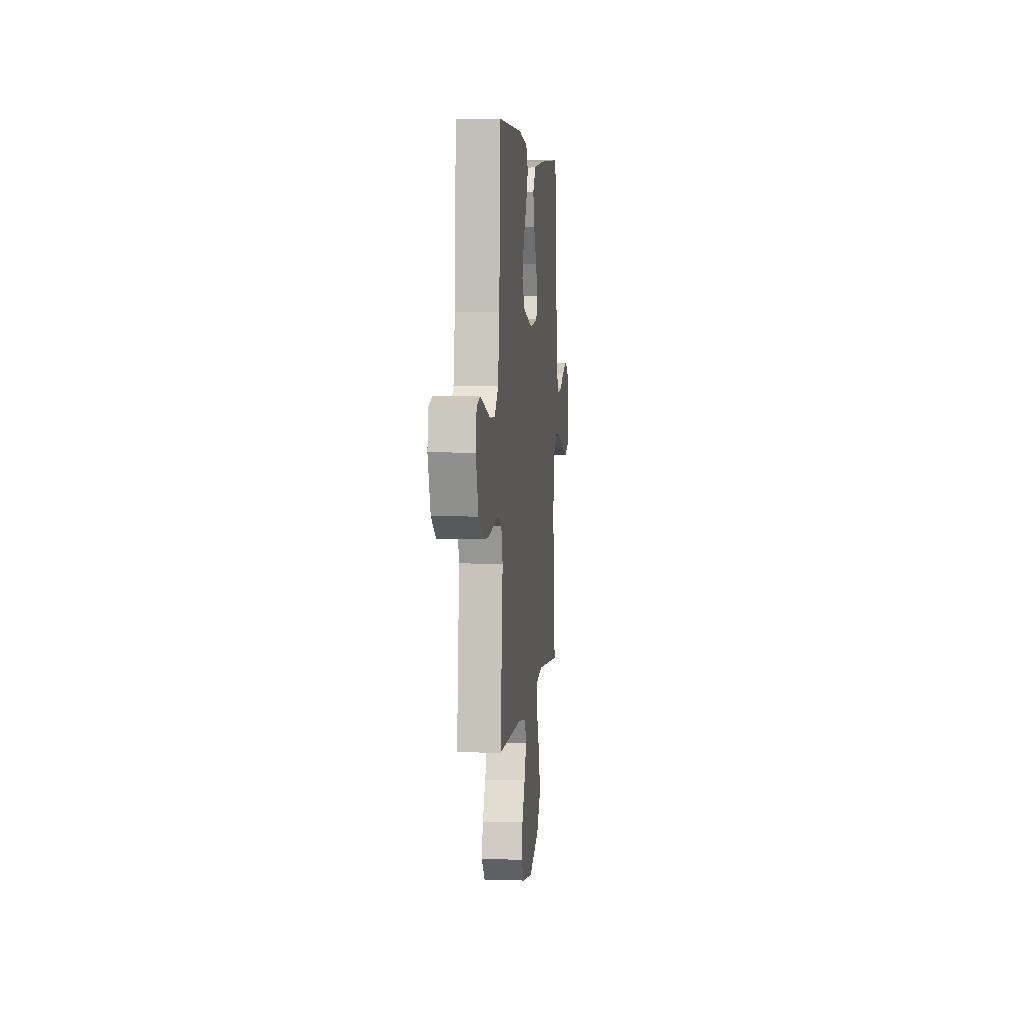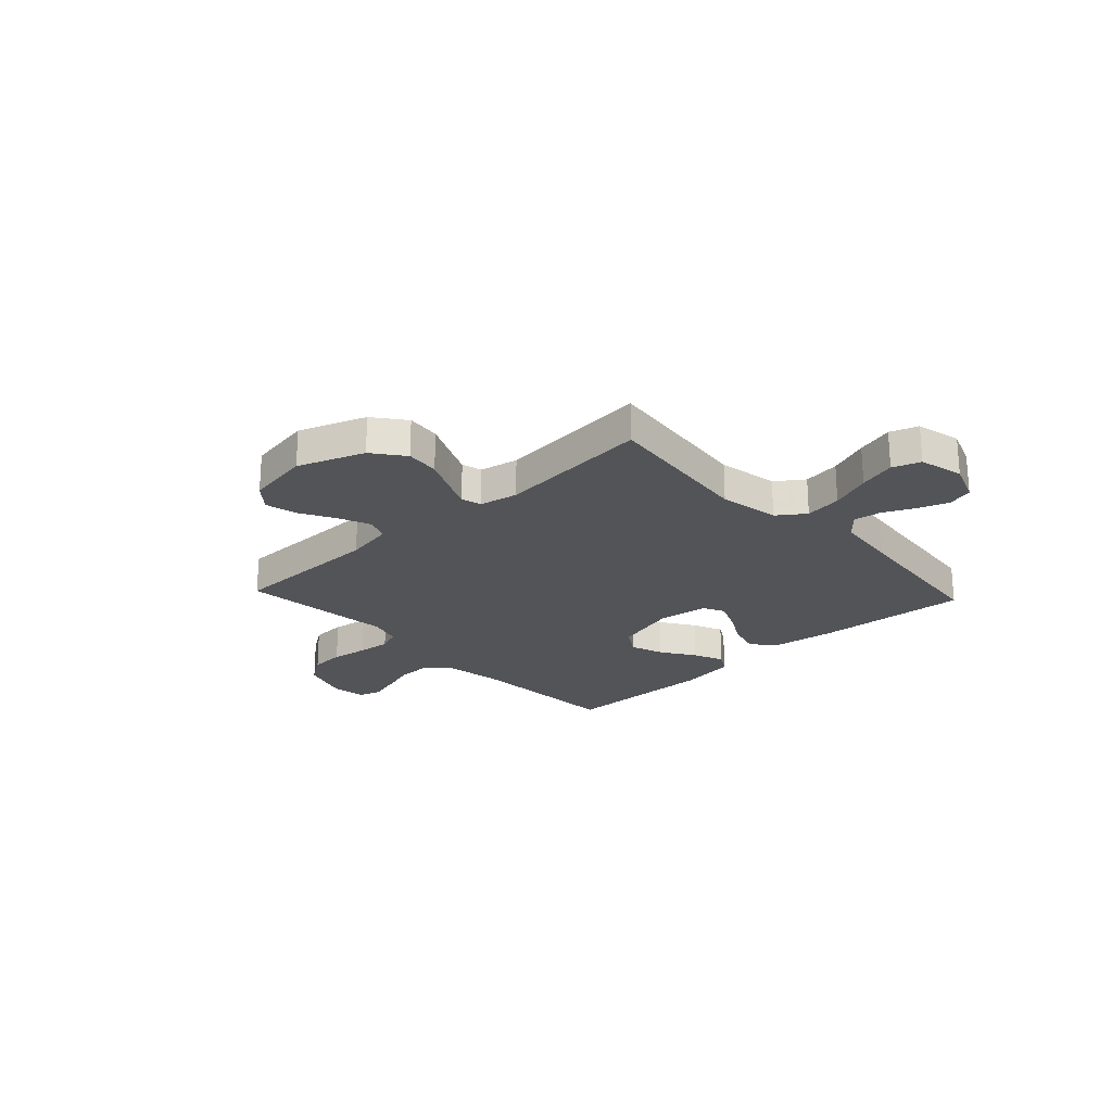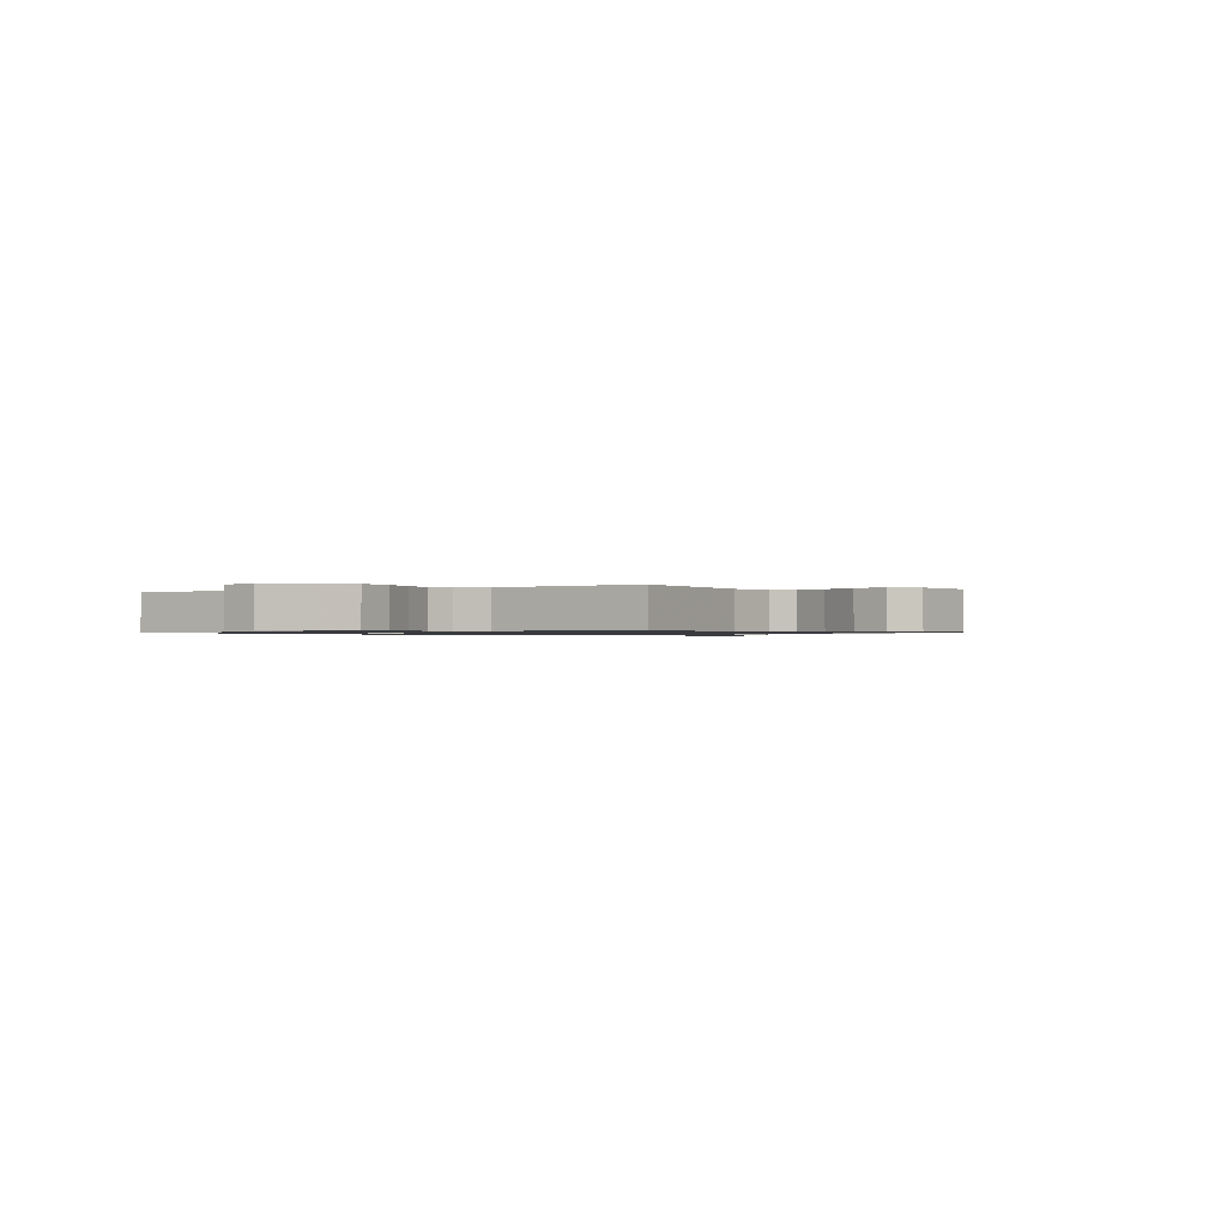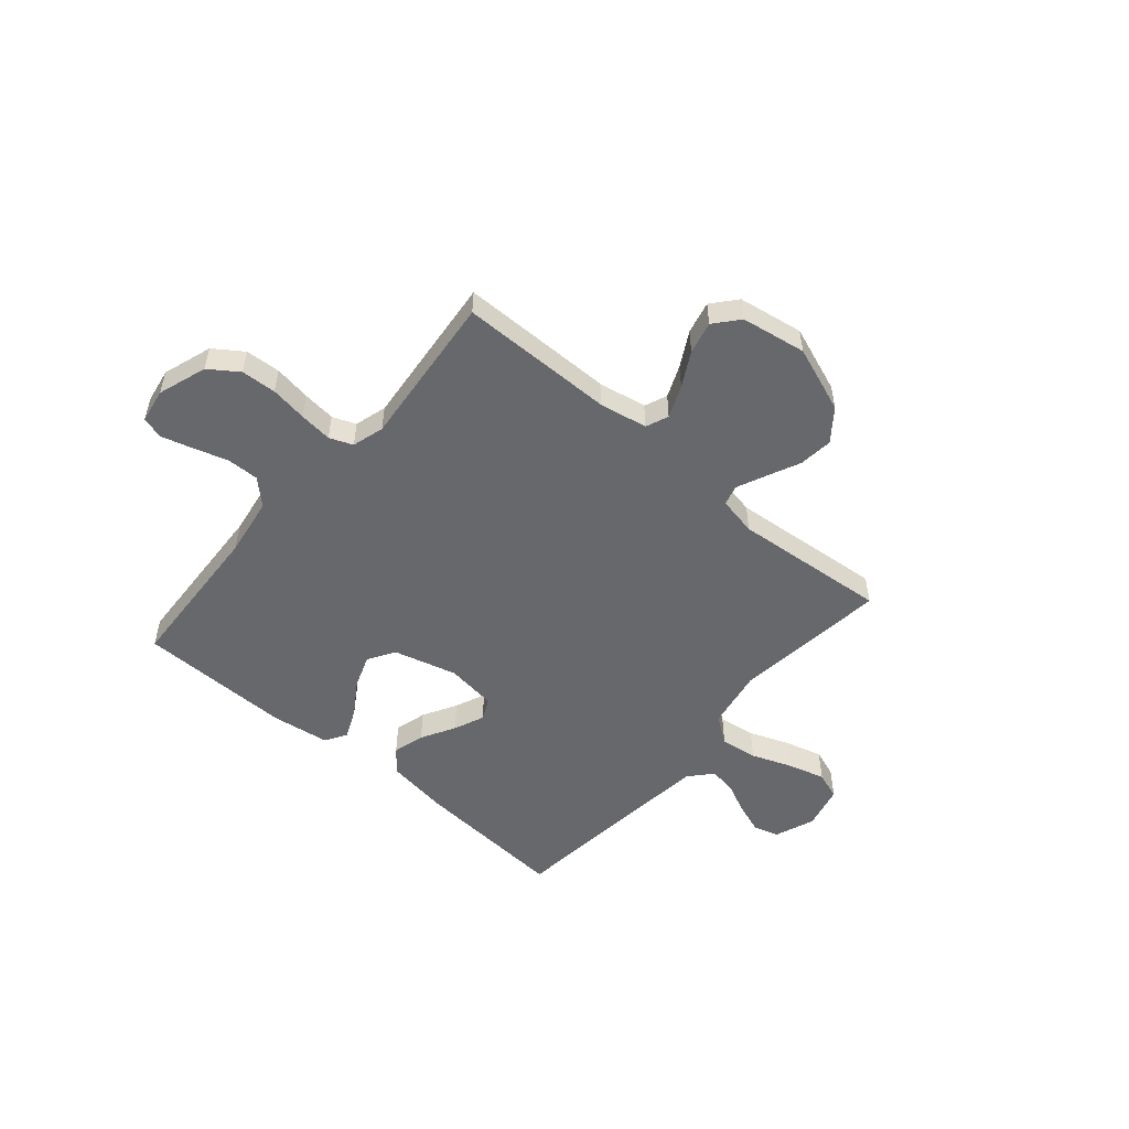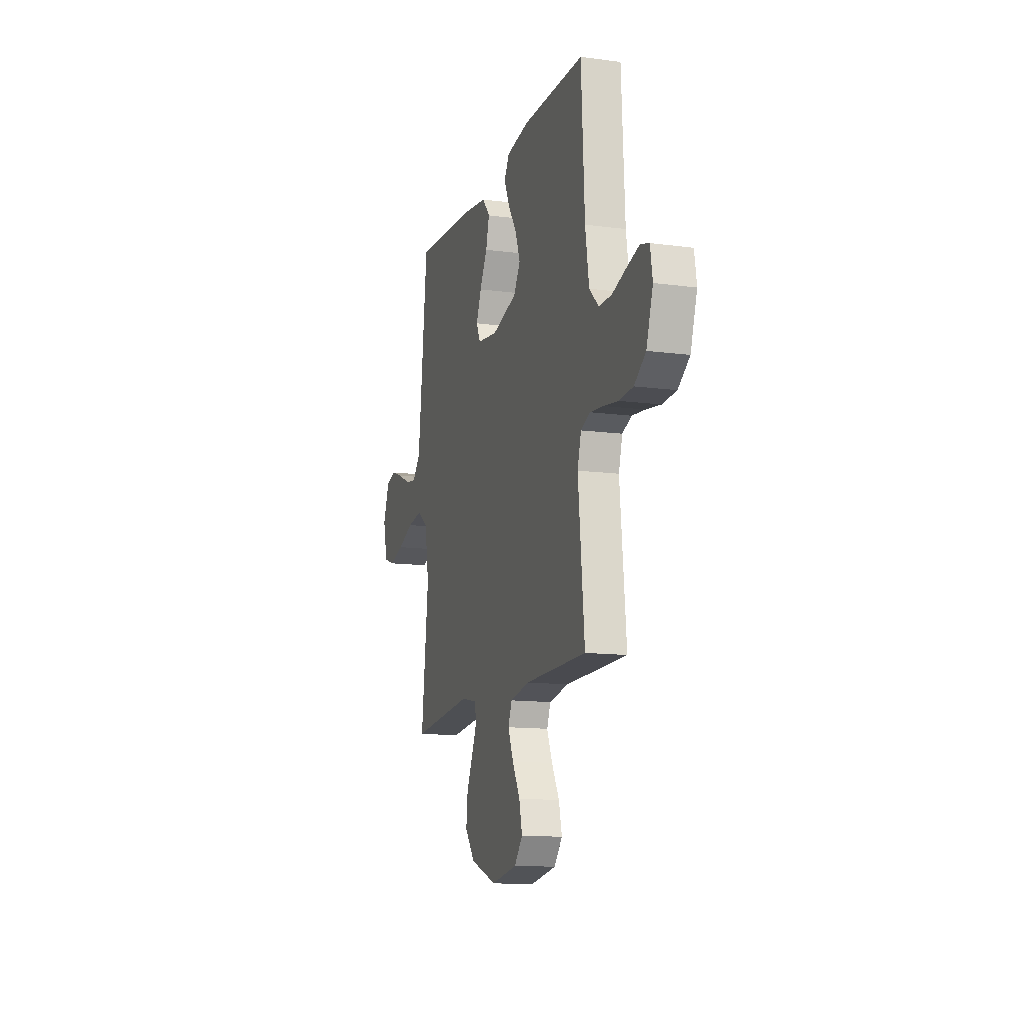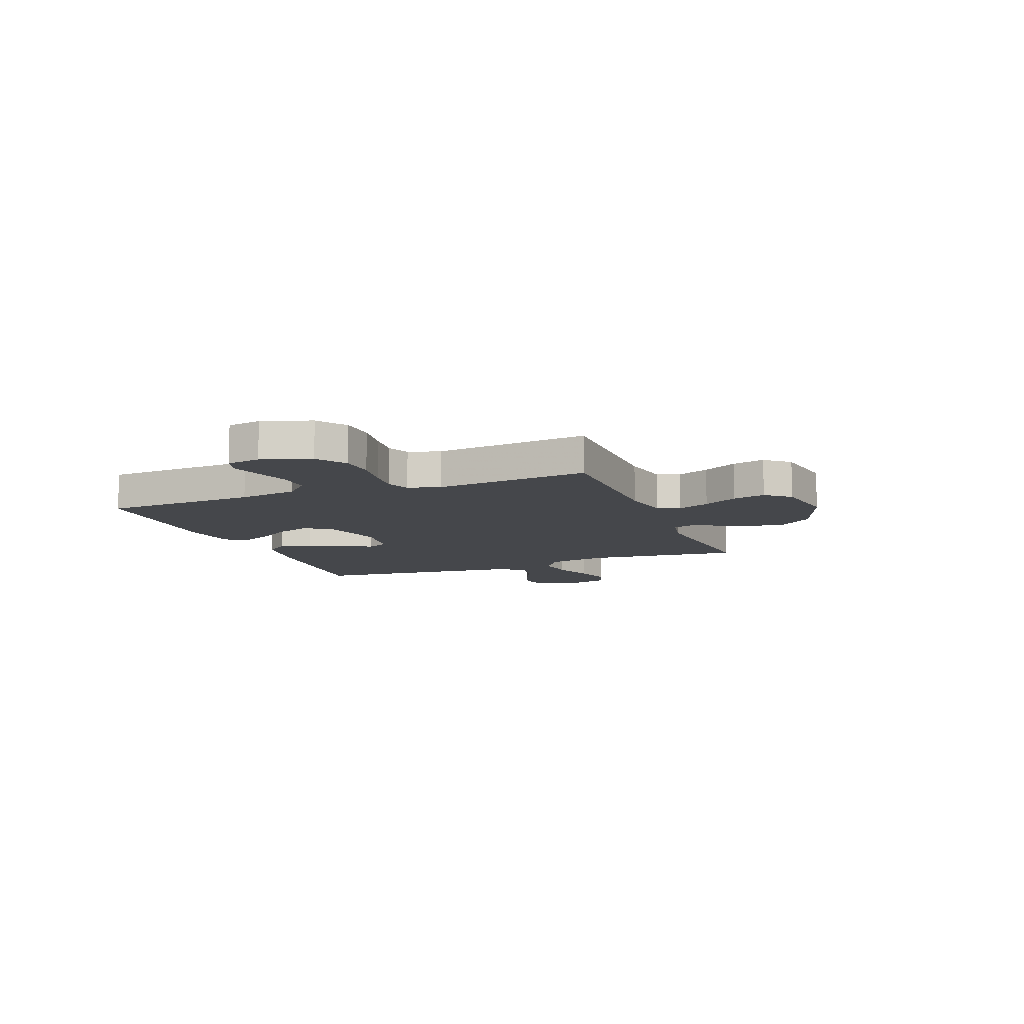
<metadata>
{"format":"obj","ext":"obj","renderer":"f3d","projection":"perspective","resolution":1024,"background":"white","views":[{"elev":5.1,"azim":96.0,"up":"+Z"},{"elev":-23.3,"azim":-137.0,"up":"+Y"},{"elev":-0.9,"azim":119.0,"up":"+Y"},{"elev":-52.5,"azim":139.4,"up":"+Y"},{"elev":-13.1,"azim":73.1,"up":"+Z"},{"elev":-10.3,"azim":111.4,"up":"+Y"}]}
</metadata>
<code>
v 0.5 0.07 0.5
v 0.516 0.07 0.2
v 0.534 0.07 0.085
v 0.581 0.07 0.04
v 0.643 0.07 0.041
v 0.711 0.07 0.062
v 0.771 0.07 0.079
v 0.813 0.07 0.066
v 0.824 0.07 0
v 0.792 0.07 -0.095
v 0.736 0.07 -0.134
v 0.668 0.07 -0.138
v 0.597 0.07 -0.127
v 0.533 0.07 -0.12
v 0.488 0.07 -0.138
v 0.47 0.07 -0.2
v 0.5 0.07 -0.5
v 0.2 0.07 -0.502
v 0.106 0.07 -0.519
v 0.088 0.07 -0.563
v 0.114 0.07 -0.625
v 0.151 0.07 -0.692
v 0.166 0.07 -0.755
v 0.126 0.07 -0.802
v 0 0.07 -0.823
v -0.129 0.07 -0.775
v -0.176 0.07 -0.714
v -0.169 0.07 -0.648
v -0.139 0.07 -0.583
v -0.114 0.07 -0.527
v -0.125 0.07 -0.488
v -0.2 0.07 -0.473
v -0.5 0.07 -0.5
v -0.465 0.07 -0.2
v -0.486 0.07 -0.083
v -0.539 0.07 -0.045
v -0.611 0.07 -0.055
v -0.69 0.07 -0.085
v -0.762 0.07 -0.105
v -0.816 0.07 -0.086
v -0.837 0.07 0
v -0.807 0.07 0.078
v -0.758 0.07 0.092
v -0.699 0.07 0.071
v -0.638 0.07 0.042
v -0.585 0.07 0.034
v -0.546 0.07 0.078
v -0.532 0.07 0.2
v -0.5 0.07 0.5
v -0.2 0.07 0.478
v -0.077 0.07 0.46
v -0.04 0.07 0.415
v -0.057 0.07 0.353
v -0.094 0.07 0.287
v -0.119 0.07 0.228
v -0.099 0.07 0.186
v 0 0.07 0.173
v 0.123 0.07 0.206
v 0.155 0.07 0.258
v 0.132 0.07 0.322
v 0.089 0.07 0.388
v 0.063 0.07 0.446
v 0.088 0.07 0.488
v 0.2 0.07 0.504
v 0.5 0 0.5
v 0.516 0 0.2
v 0.534 0 0.085
v 0.581 0 0.04
v 0.643 0 0.041
v 0.711 0 0.062
v 0.771 0 0.079
v 0.813 0 0.066
v 0.824 0 0
v 0.792 0 -0.095
v 0.736 0 -0.134
v 0.668 0 -0.138
v 0.597 0 -0.127
v 0.533 0 -0.12
v 0.488 0 -0.138
v 0.47 0 -0.2
v 0.5 0 -0.5
v 0.2 0 -0.502
v 0.106 0 -0.519
v 0.088 0 -0.563
v 0.114 0 -0.625
v 0.151 0 -0.692
v 0.166 0 -0.755
v 0.126 0 -0.802
v 0 0 -0.823
v -0.129 0 -0.775
v -0.176 0 -0.714
v -0.169 0 -0.648
v -0.139 0 -0.583
v -0.114 0 -0.527
v -0.125 0 -0.488
v -0.2 0 -0.473
v -0.5 0 -0.5
v -0.465 0 -0.2
v -0.486 0 -0.083
v -0.539 0 -0.045
v -0.611 0 -0.055
v -0.69 0 -0.085
v -0.762 0 -0.105
v -0.816 0 -0.086
v -0.837 0 0
v -0.807 0 0.078
v -0.758 0 0.092
v -0.699 0 0.071
v -0.638 0 0.042
v -0.585 0 0.034
v -0.546 0 0.078
v -0.532 0 0.2
v -0.5 0 0.5
v -0.2 0 0.478
v -0.077 0 0.46
v -0.04 0 0.415
v -0.057 0 0.353
v -0.094 0 0.287
v -0.119 0 0.228
v -0.099 0 0.186
v 0 0 0.173
v 0.123 0 0.206
v 0.155 0 0.258
v 0.132 0 0.322
v 0.089 0 0.388
v 0.063 0 0.446
v 0.088 0 0.488
v 0.2 0 0.504
f 64 1 2
f 63 64 2
f 62 63 2
f 61 62 2
f 60 61 2
f 59 60 2 3
f 58 59 3 4
f 57 58 4
f 56 57 4
f 52 53 54
f 51 52 54
f 50 51 54
f 49 50 54
f 48 49 54
f 47 48 54 55
f 46 47 55 56
f 43 44 45
f 42 43 45
f 41 42 45
f 40 41 45
f 39 40 45
f 38 39 45
f 37 38 45
f 36 37 45 46
f 46 56 4
f 36 46 4
f 35 36 4
f 32 33 34
f 35 4 5
f 34 35 5
f 32 34 5
f 31 32 5
f 27 28 29
f 26 27 29
f 25 26 29
f 24 25 29
f 23 24 29
f 22 23 29
f 21 22 29
f 20 21 29 30
f 19 20 30 31
f 16 17 18
f 18 19 31
f 16 18 31
f 15 16 31
f 11 12 13
f 10 11 13
f 9 10 13
f 8 9 13
f 7 8 13
f 6 7 13
f 5 6 13
f 5 13 14
f 15 31 5
f 5 14 15
f 66 65 128
f 66 128 127
f 66 127 126
f 66 126 125
f 66 125 124
f 67 66 124 123
f 68 67 123 122
f 68 122 121
f 68 121 120
f 118 117 116
f 118 116 115
f 118 115 114
f 118 114 113
f 118 113 112
f 119 118 112 111
f 120 119 111 110
f 109 108 107
f 109 107 106
f 109 106 105
f 109 105 104
f 109 104 103
f 109 103 102
f 109 102 101
f 110 109 101 100
f 68 120 110
f 68 110 100
f 68 100 99
f 98 97 96
f 69 68 99
f 69 99 98
f 69 98 96
f 69 96 95
f 93 92 91
f 93 91 90
f 93 90 89
f 93 89 88
f 93 88 87
f 93 87 86
f 93 86 85
f 94 93 85 84
f 95 94 84 83
f 82 81 80
f 95 83 82
f 95 82 80
f 95 80 79
f 77 76 75
f 77 75 74
f 77 74 73
f 77 73 72
f 77 72 71
f 77 71 70
f 77 70 69
f 78 77 69
f 69 95 79
f 79 78 69
f 1 65 66 2
f 2 66 67 3
f 3 67 68 4
f 4 68 69 5
f 5 69 70 6
f 6 70 71 7
f 7 71 72 8
f 8 72 73 9
f 9 73 74 10
f 10 74 75 11
f 11 75 76 12
f 12 76 77 13
f 13 77 78 14
f 14 78 79 15
f 15 79 80 16
f 16 80 81 17
f 17 81 82 18
f 18 82 83 19
f 19 83 84 20
f 20 84 85 21
f 21 85 86 22
f 22 86 87 23
f 23 87 88 24
f 24 88 89 25
f 25 89 90 26
f 26 90 91 27
f 27 91 92 28
f 28 92 93 29
f 29 93 94 30
f 30 94 95 31
f 31 95 96 32
f 32 96 97 33
f 33 97 98 34
f 34 98 99 35
f 35 99 100 36
f 36 100 101 37
f 37 101 102 38
f 38 102 103 39
f 39 103 104 40
f 40 104 105 41
f 41 105 106 42
f 42 106 107 43
f 43 107 108 44
f 44 108 109 45
f 45 109 110 46
f 46 110 111 47
f 47 111 112 48
f 48 112 113 49
f 49 113 114 50
f 50 114 115 51
f 51 115 116 52
f 52 116 117 53
f 53 117 118 54
f 54 118 119 55
f 55 119 120 56
f 56 120 121 57
f 57 121 122 58
f 58 122 123 59
f 59 123 124 60
f 60 124 125 61
f 61 125 126 62
f 62 126 127 63
f 63 127 128 64
f 64 128 65 1

</code>
